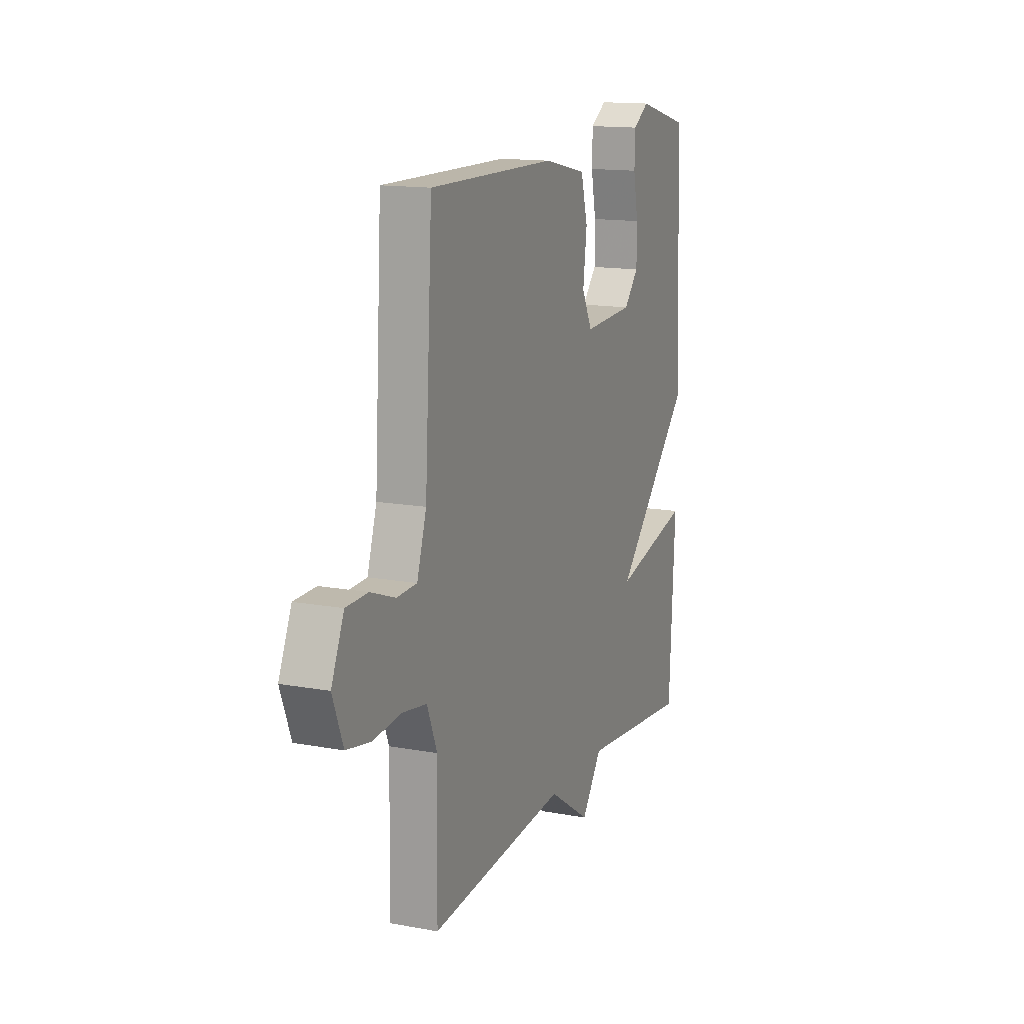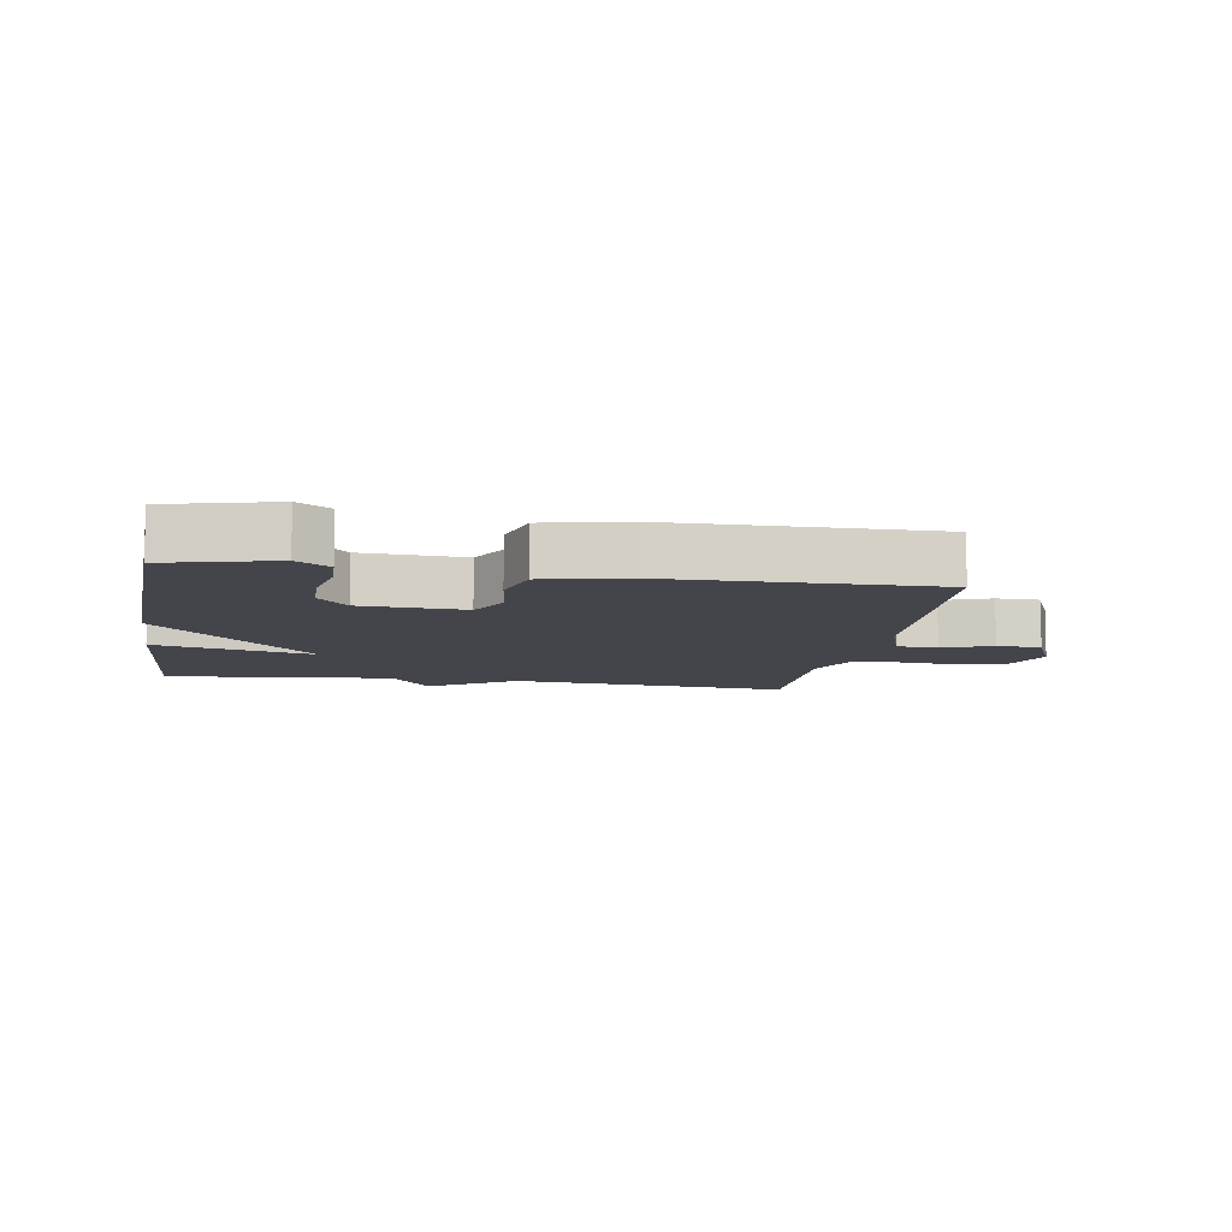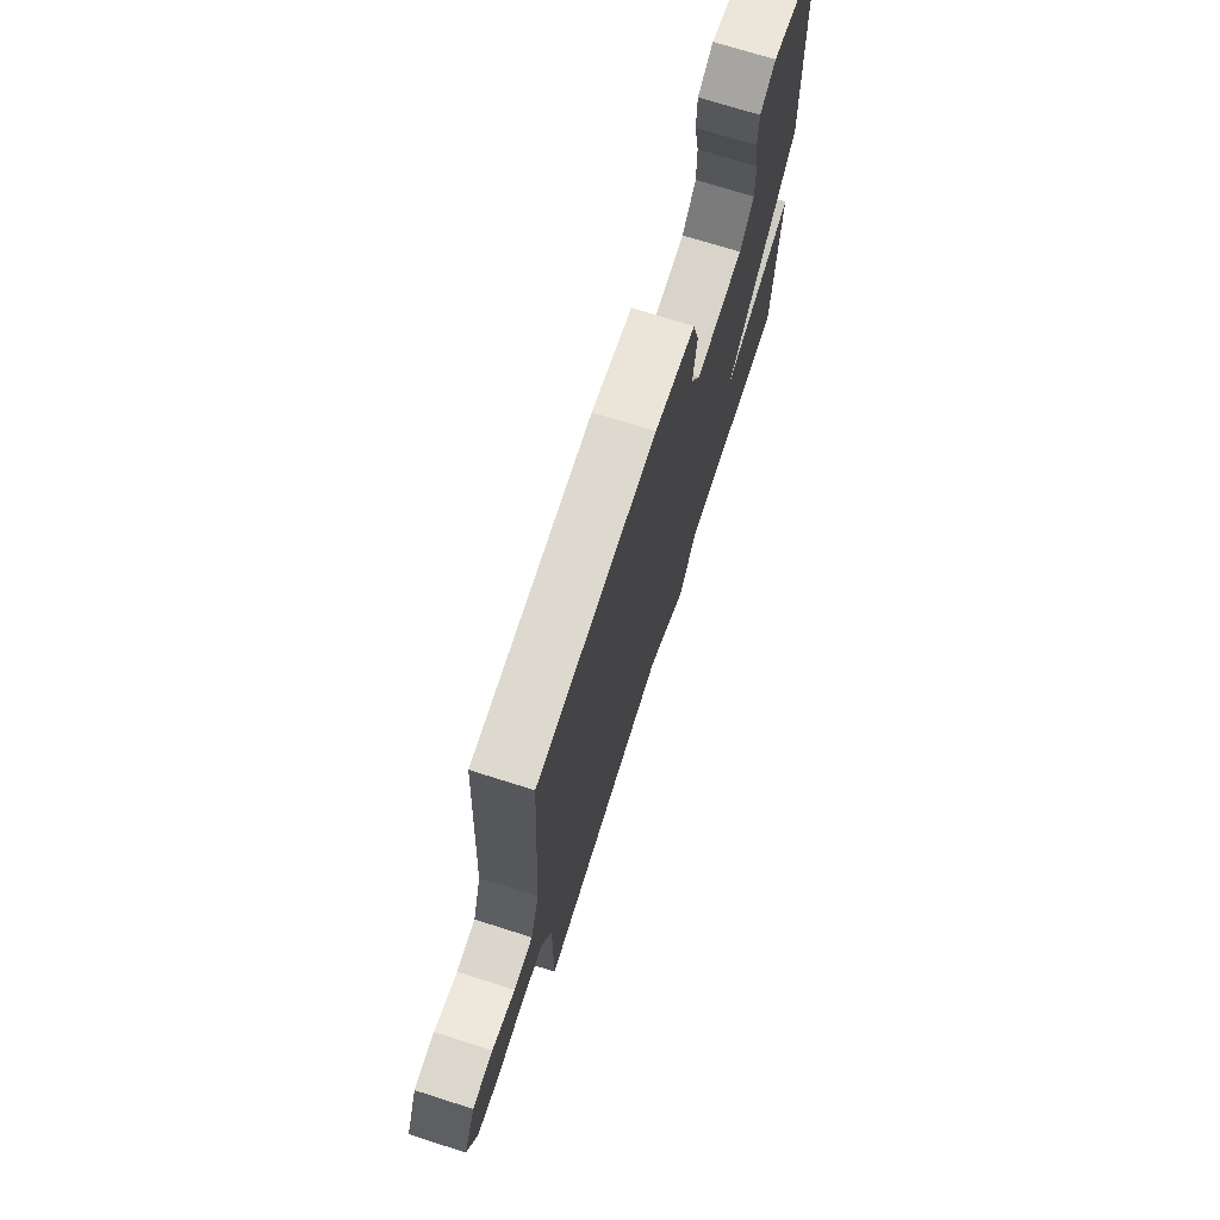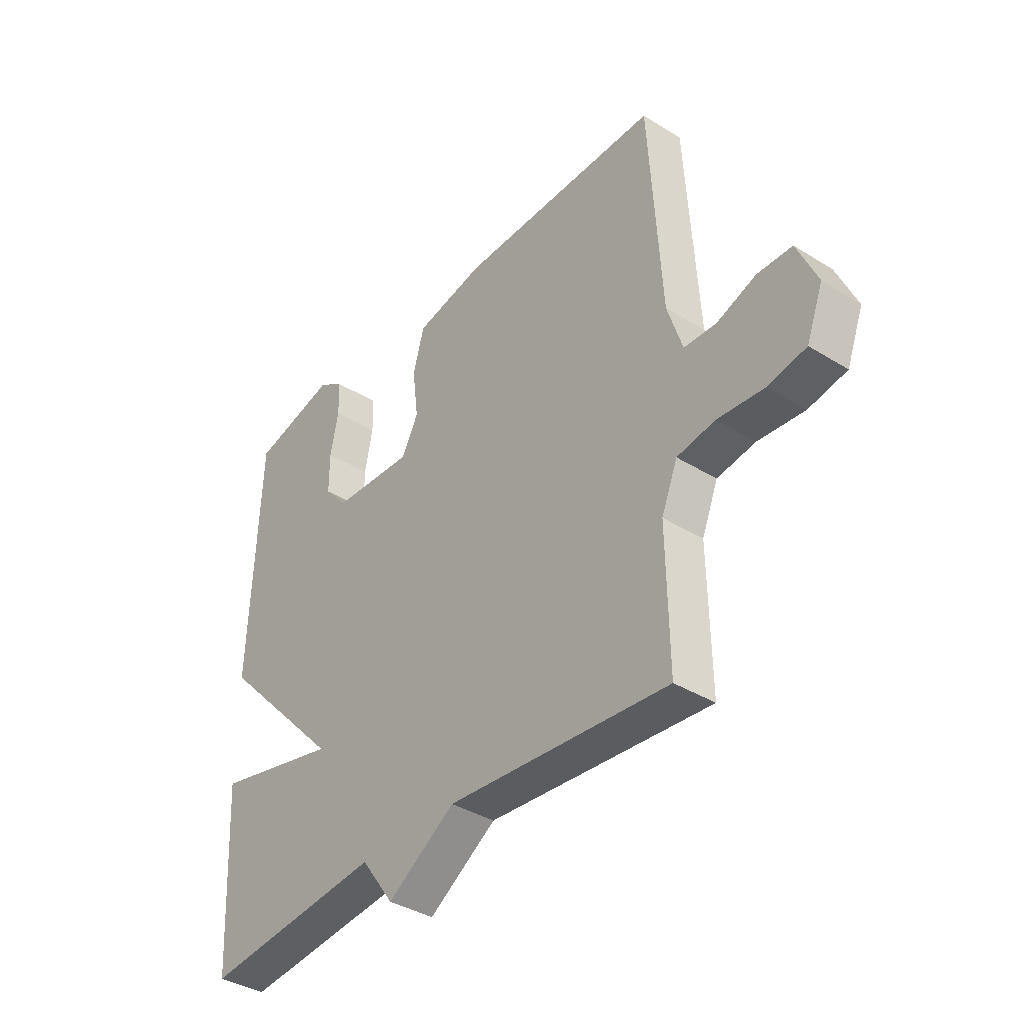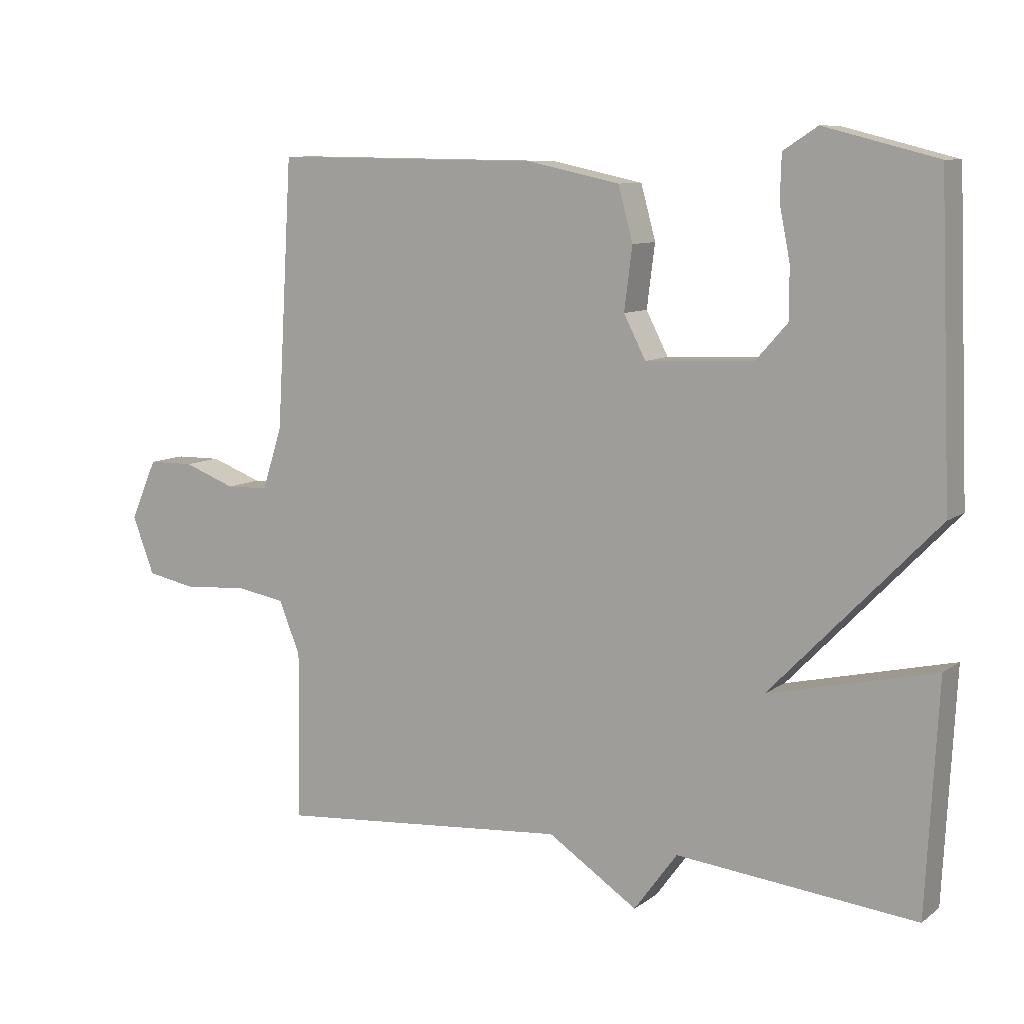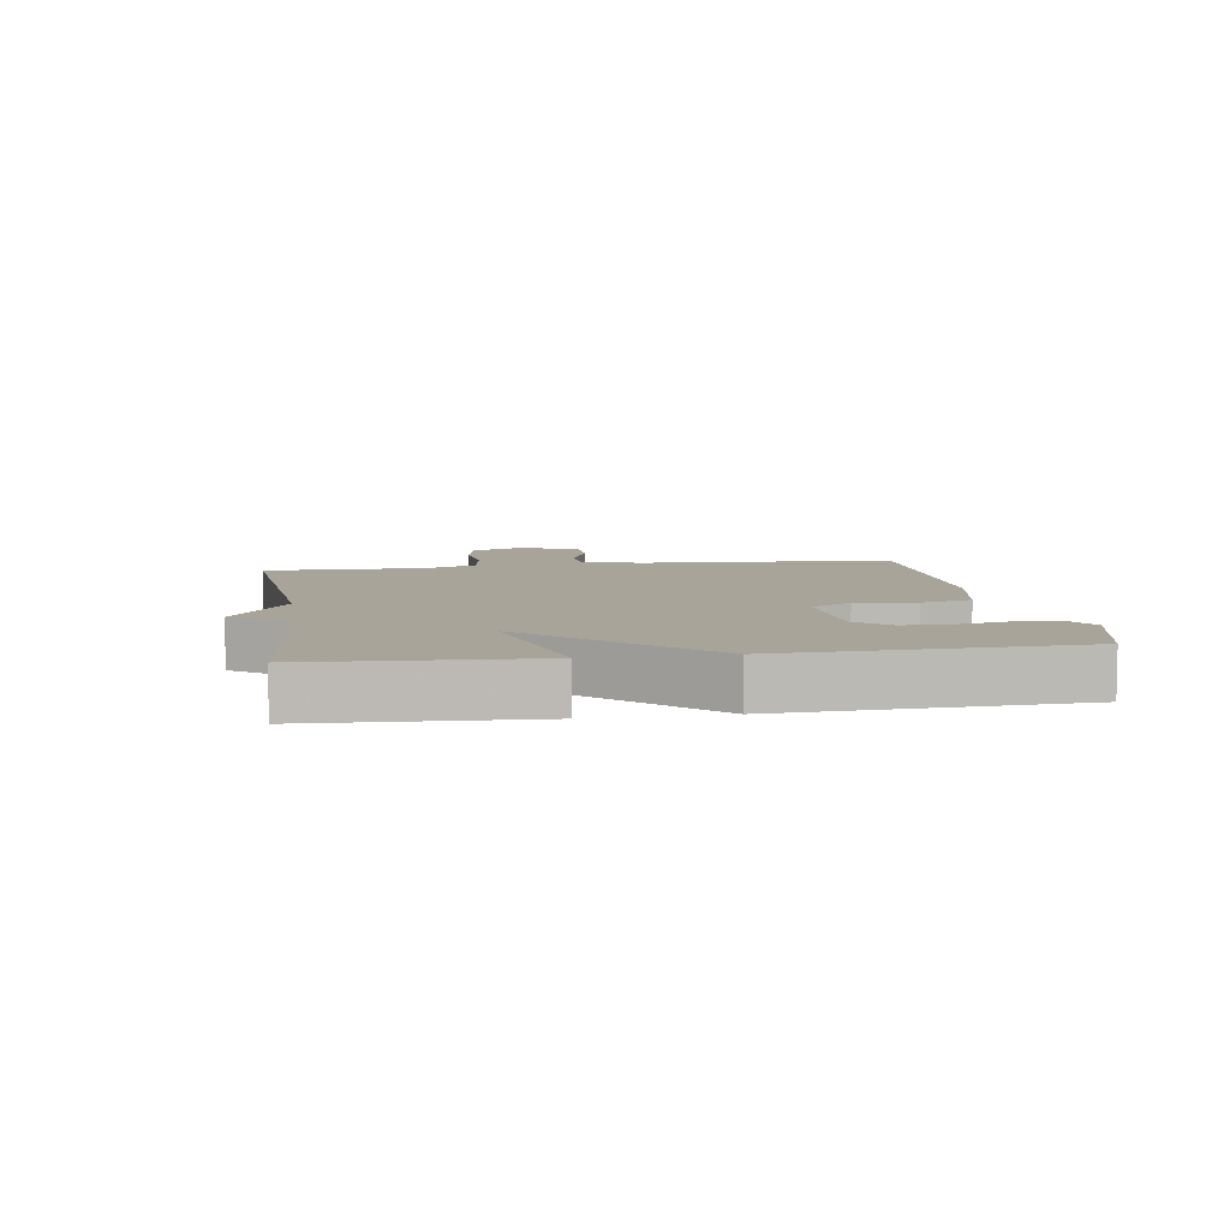
<metadata>
{"format":"obj","ext":"obj","renderer":"f3d","projection":"perspective","resolution":1024,"background":"white","views":[{"elev":14.5,"azim":111.9,"up":"+Z"},{"elev":-9.2,"azim":-9.5,"up":"+Y"},{"elev":72.2,"azim":107.6,"up":"+Z"},{"elev":-37.9,"azim":51.6,"up":"+Z"},{"elev":9.2,"azim":-150.5,"up":"+Z"},{"elev":7.1,"azim":-98.9,"up":"+Y"}]}
</metadata>
<code>
v -0.5 0.07 -0.5
v -0.518 0.07 -0.158
v -0.269 0.07 -0.216
v -0.518 0.07 0.042
v -0.5 0.07 0.5
v -0.331 0.07 0.543
v -0.28 0.07 0.51
v -0.278 0.07 0.444
v -0.294 0.07 0.364
v -0.294 0.07 0.288
v -0.247 0.07 0.235
v -0.085 0.07 0.227
v -0.052 0.07 0.291
v -0.064 0.07 0.385
v -0.042 0.07 0.466
v 0.096 0.07 0.495
v 0.5 0.07 0.5
v 0.524 0.07 0.097
v 0.554 0.07 0.004
v 0.618 0.07 0.002
v 0.696 0.07 0.031
v 0.765 0.07 0.03
v 0.805 0.07 -0.061
v 0.772 0.07 -0.147
v 0.696 0.07 -0.162
v 0.604 0.07 -0.154
v 0.528 0.07 -0.167
v 0.496 0.07 -0.246
v 0.5 0.07 -0.5
v 0.059 0.07 -0.463
v -0.076 0.07 -0.552
v -0.141 0.07 -0.463
v -0.5 0 -0.5
v -0.518 0 -0.158
v -0.269 0 -0.216
v -0.518 0 0.042
v -0.5 0 0.5
v -0.331 0 0.543
v -0.28 0 0.51
v -0.278 0 0.444
v -0.294 0 0.364
v -0.294 0 0.288
v -0.247 0 0.235
v -0.085 0 0.227
v -0.052 0 0.291
v -0.064 0 0.385
v -0.042 0 0.466
v 0.096 0 0.495
v 0.5 0 0.5
v 0.524 0 0.097
v 0.554 0 0.004
v 0.618 0 0.002
v 0.696 0 0.031
v 0.765 0 0.03
v 0.805 0 -0.061
v 0.772 0 -0.147
v 0.696 0 -0.162
v 0.604 0 -0.154
v 0.528 0 -0.167
v 0.496 0 -0.246
v 0.5 0 -0.5
v 0.059 0 -0.463
v -0.076 0 -0.552
v -0.141 0 -0.463
f 30 31 32
f 28 29 30
f 27 28 30 32
f 24 25 26
f 23 24 26
f 22 23 26
f 21 22 26
f 20 21 26
f 19 20 26 27
f 27 32 1
f 19 27 1
f 18 19 1
f 16 17 18
f 15 16 18
f 14 15 18
f 13 14 18
f 7 8 9
f 6 7 9
f 5 6 9
f 4 5 9
f 4 9 10
f 3 4 10 11
f 1 2 3
f 18 1 3
f 12 13 18 3
f 3 11 12
f 64 63 62
f 62 61 60
f 64 62 60 59
f 58 57 56
f 58 56 55
f 58 55 54
f 58 54 53
f 58 53 52
f 59 58 52 51
f 33 64 59
f 33 59 51
f 33 51 50
f 50 49 48
f 50 48 47
f 50 47 46
f 50 46 45
f 41 40 39
f 41 39 38
f 41 38 37
f 41 37 36
f 42 41 36
f 43 42 36 35
f 35 34 33
f 35 33 50
f 35 50 45 44
f 44 43 35
f 1 33 34 2
f 2 34 35 3
f 3 35 36 4
f 4 36 37 5
f 5 37 38 6
f 6 38 39 7
f 7 39 40 8
f 8 40 41 9
f 9 41 42 10
f 10 42 43 11
f 11 43 44 12
f 12 44 45 13
f 13 45 46 14
f 14 46 47 15
f 15 47 48 16
f 16 48 49 17
f 17 49 50 18
f 18 50 51 19
f 19 51 52 20
f 20 52 53 21
f 21 53 54 22
f 22 54 55 23
f 23 55 56 24
f 24 56 57 25
f 25 57 58 26
f 26 58 59 27
f 27 59 60 28
f 28 60 61 29
f 29 61 62 30
f 30 62 63 31
f 31 63 64 32
f 32 64 33 1

</code>
